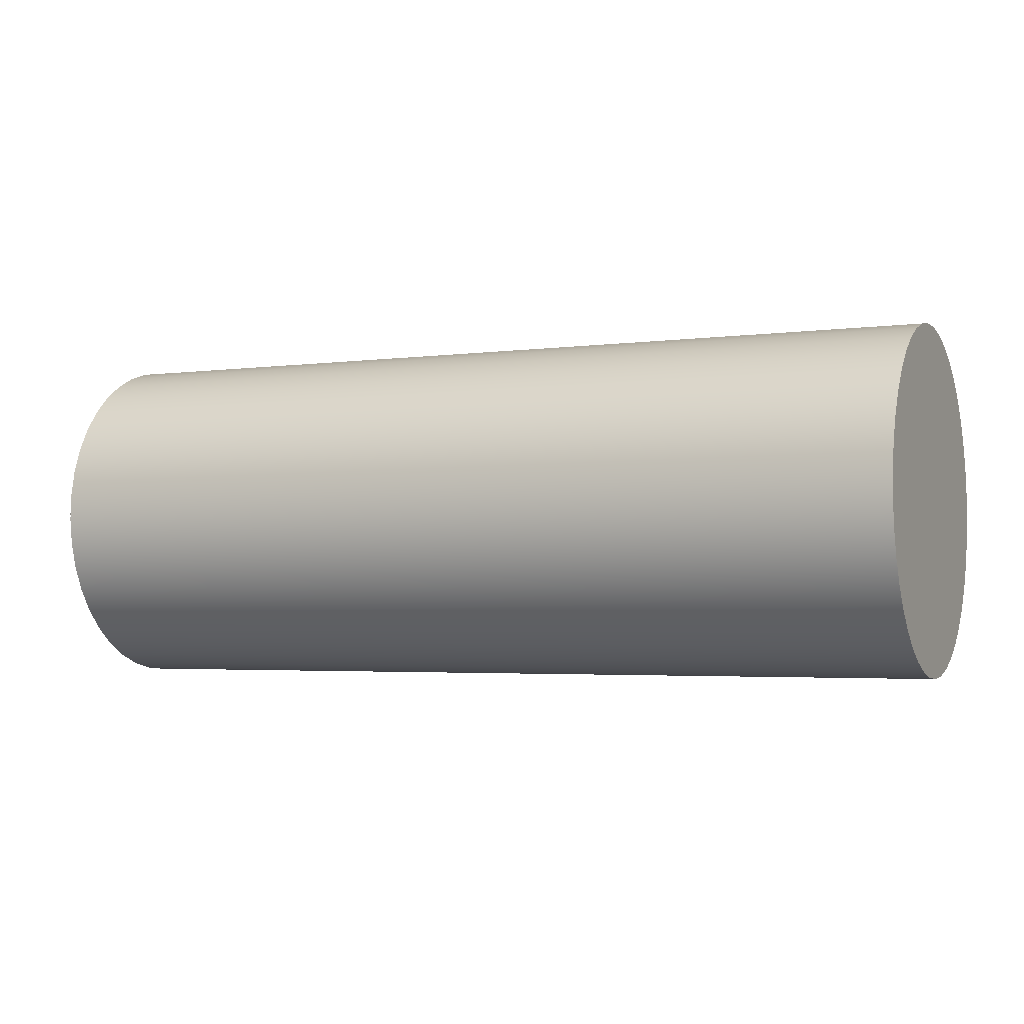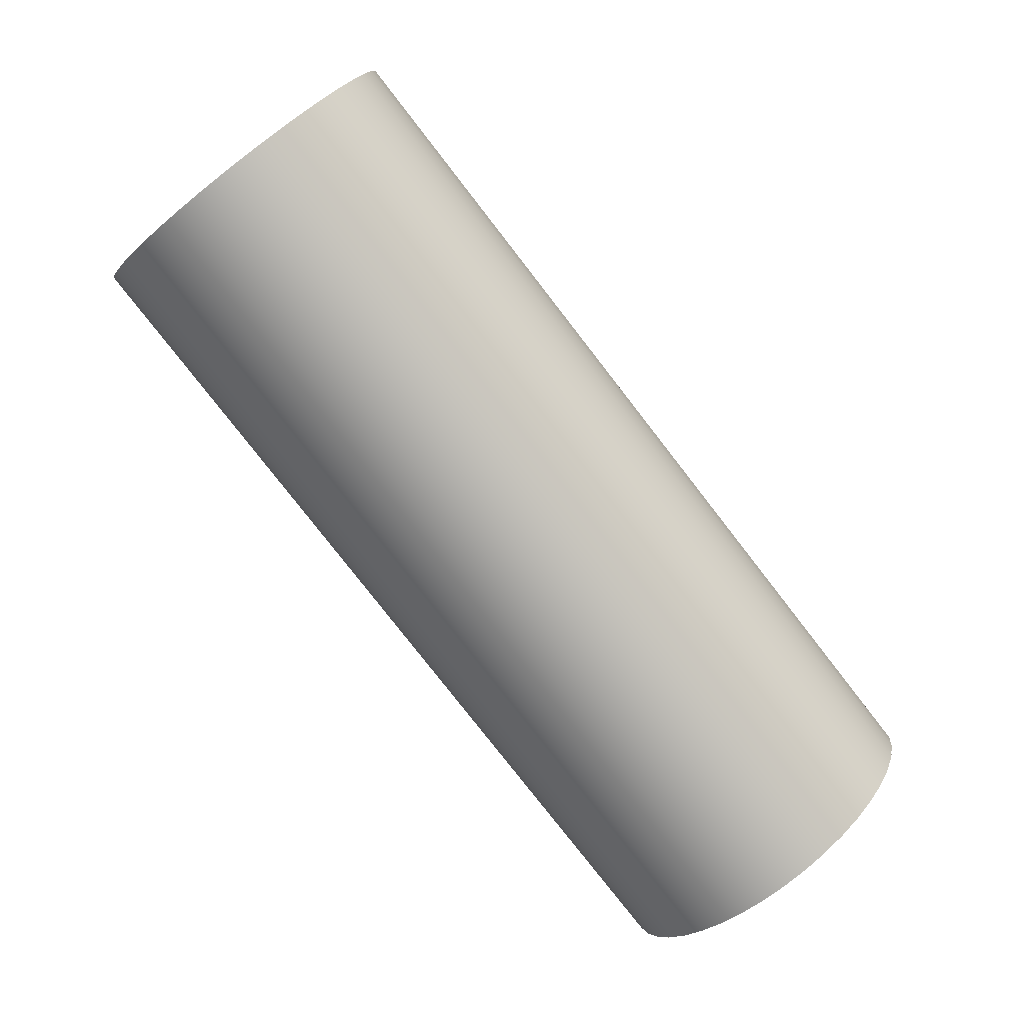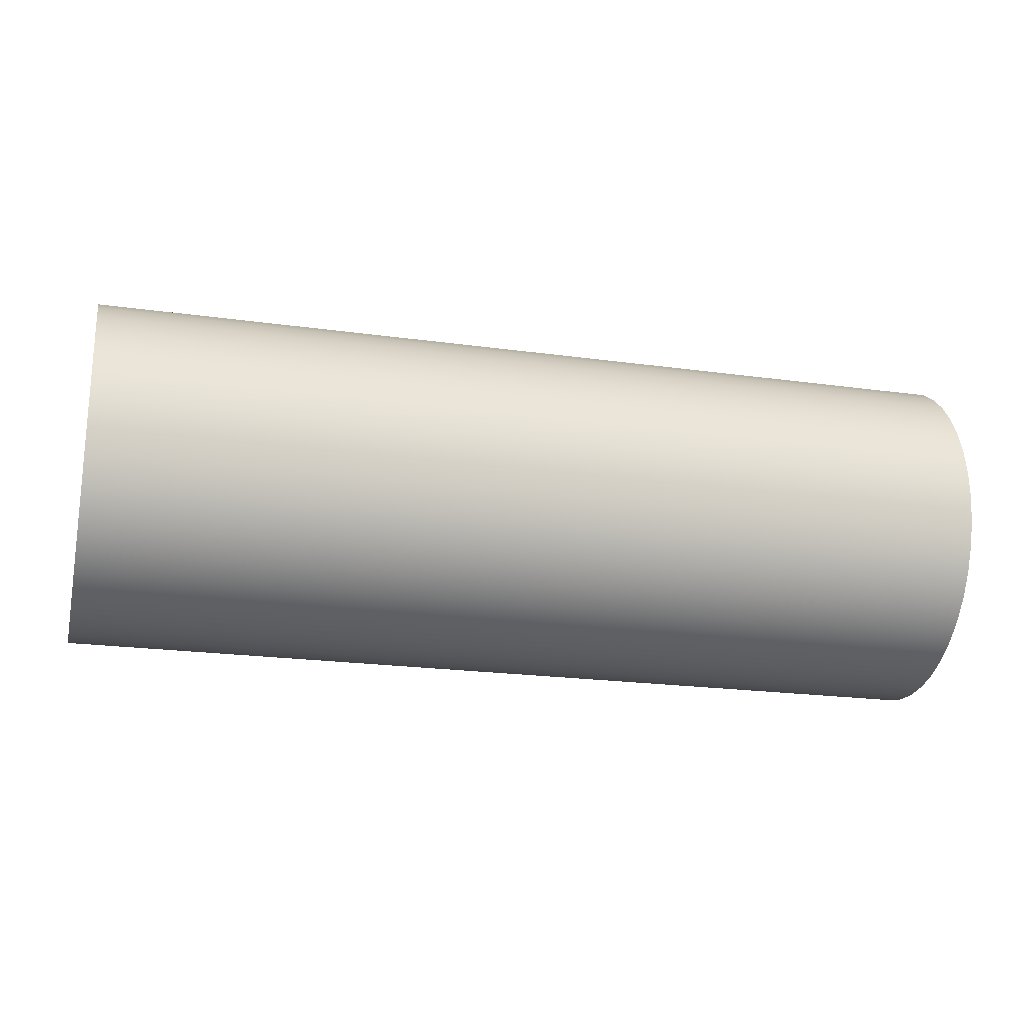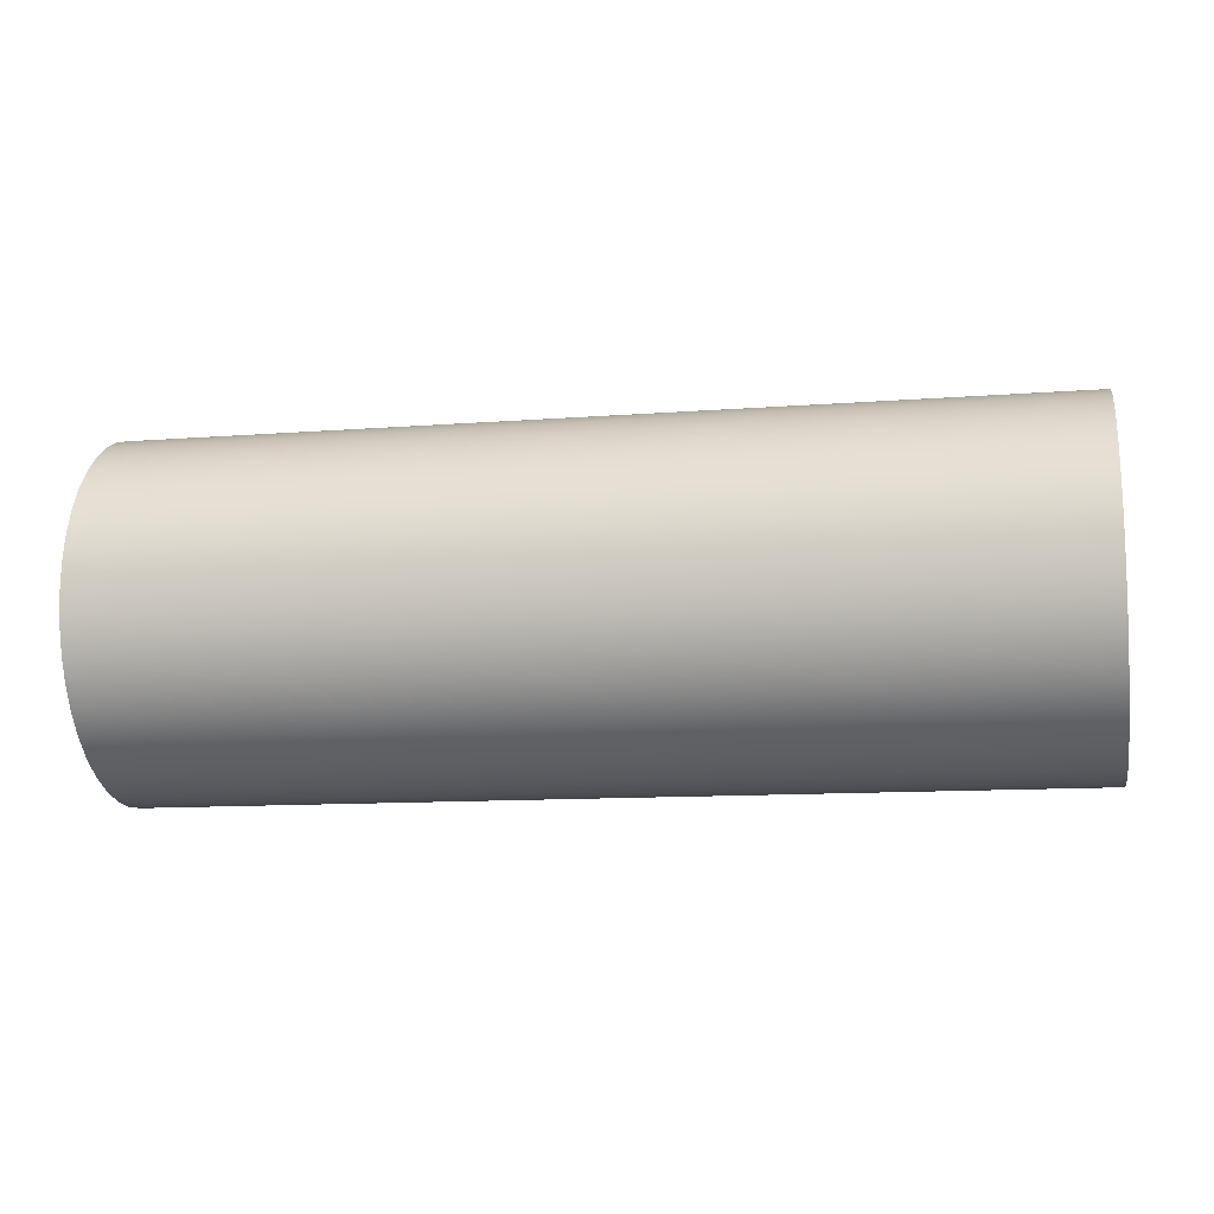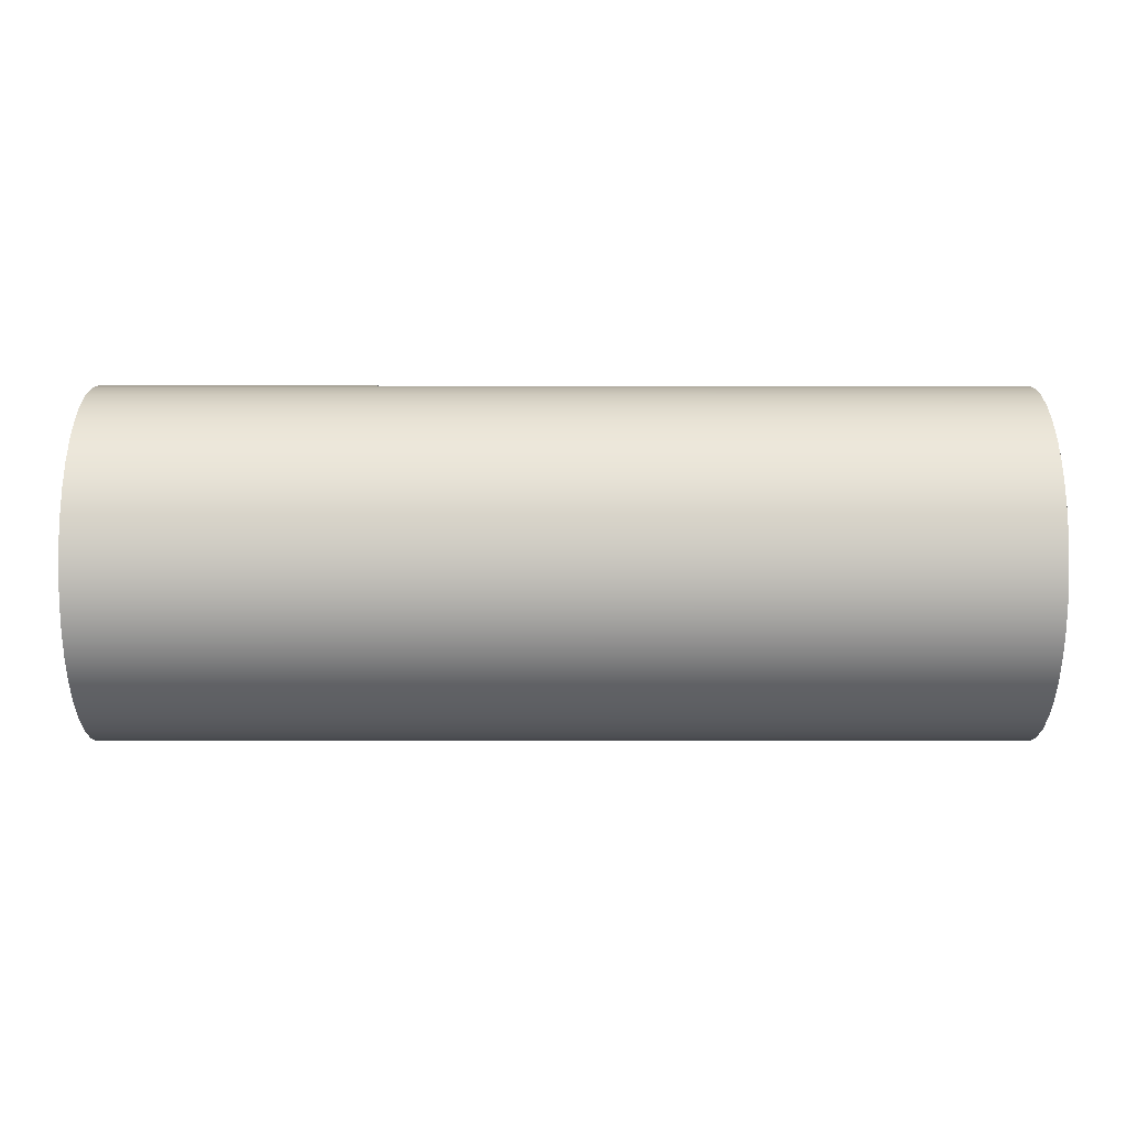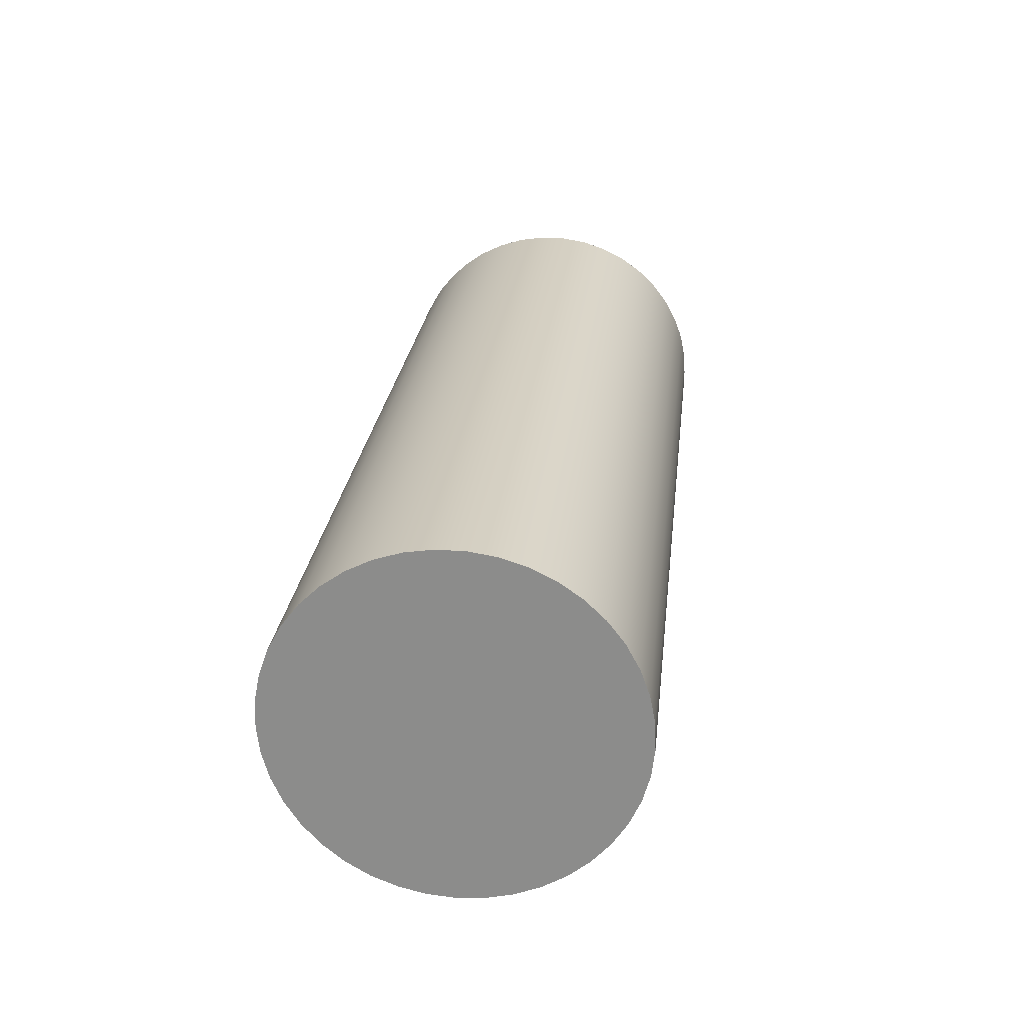
<metadata>
{"format":"obj","ext":"obj","renderer":"f3d","projection":"perspective","resolution":1024,"background":"white","views":[{"elev":-3.3,"azim":-155.5,"up":"+Z"},{"elev":-79.7,"azim":-52.1,"up":"+Z"},{"elev":-21.3,"azim":166.1,"up":"+Z"},{"elev":-11.5,"azim":10.6,"up":"+Z"},{"elev":1.0,"azim":-0.2,"up":"+Z"},{"elev":24.8,"azim":-83.6,"up":"+Z"}]}
</metadata>
<code>
g Bryła1
v 25 -12.69 -0.4864
v 25 -12.62 1.456
v 25 -12.47 -2.418
v 25 -12.25 3.365
v 25 -11.95 -4.293
v 25 -11.59 5.195
v 25 -11.16 -6.067
v 25 -10.66 6.903
v 25 -10.1 -7.699
v 25 -9.481 8.45
v 25 -8.807 -9.151
v 25 -8.08 9.798
v 25 -7.307 -10.39
v 25 -6.49 10.92
v 25 -5.635 -11.38
v 25 -4.747 11.78
v 25 -3.832 -12.11
v 25 -2.894 12.37
v 25 -1.939 -12.55
v 25 -0.9722 12.66
v 25 0 -12.7
v 25 0.9722 12.66
v 25 1.939 -12.55
v 25 2.894 12.37
v 25 3.832 -12.11
v 25 4.747 11.78
v 25 5.635 -11.38
v 25 6.49 10.92
v 25 7.307 -10.39
v 25 8.08 9.798
v 25 8.807 -9.151
v 25 9.481 8.45
v 25 10.1 -7.699
v 25 10.66 6.903
v 25 11.16 -6.067
v 25 11.59 5.195
v 25 11.95 -4.293
v 25 12.25 3.365
v 25 12.47 -2.418
v 25 12.62 1.456
v 25 12.69 -0.4864
v 91.2 -12.7 0
v 91.2 -12.69 -0.4864
v 91.2 -12.62 1.456
v 91.2 -12.47 -2.418
v 91.2 -12.25 3.365
v 91.2 -12.08 -3.925
v 91.2 -12.08 3.925
v 91.2 -11.95 -4.293
v 91.2 -11.59 5.195
v 91.2 -11.16 -6.067
v 91.2 -10.66 6.903
v 91.2 -10.27 -7.465
v 91.2 -10.27 7.465
v 91.2 -10.1 -7.699
v 91.2 -9.481 8.45
v 91.2 -8.807 -9.151
v 91.2 -8.08 9.798
v 91.2 -7.465 -10.27
v 91.2 -7.465 10.27
v 91.2 -7.307 -10.39
v 91.2 -6.49 10.92
v 91.2 -5.635 -11.38
v 91.2 -4.747 11.78
v 91.2 -3.925 -12.08
v 91.2 -3.925 12.08
v 91.2 -3.832 -12.11
v 91.2 -2.894 12.37
v 91.2 -1.939 -12.55
v 91.2 -0.9722 12.66
v 91.2 0 -12.7
v 91.2 0 12.7
v 91.2 0.9722 12.66
v 91.2 1.939 -12.55
v 91.2 2.894 12.37
v 91.2 3.832 -12.11
v 91.2 3.925 -12.08
v 91.2 3.925 12.08
v 91.2 4.747 11.78
v 91.2 5.635 -11.38
v 91.2 6.49 10.92
v 91.2 7.307 -10.39
v 91.2 7.465 -10.27
v 91.2 7.465 10.27
v 91.2 8.08 9.798
v 91.2 8.807 -9.151
v 91.2 9.481 8.45
v 91.2 10.1 -7.699
v 91.2 10.27 -7.465
v 91.2 10.27 7.465
v 91.2 10.66 6.903
v 91.2 11.16 -6.067
v 91.2 11.59 5.195
v 91.2 11.95 -4.293
v 91.2 12.08 -3.925
v 91.2 12.08 3.925
v 91.2 12.25 3.365
v 91.2 12.47 -2.418
v 91.2 12.62 1.456
v 91.2 12.69 -0.4864
v 91.2 12.7 0
f 23 74 21
f 21 74 71
f 21 71 19
f 19 71 69
f 19 69 17
f 17 69 67
f 17 67 15
f 15 67 63
f 15 63 13
f 13 63 61
f 13 61 11
f 11 61 57
f 11 57 9
f 9 57 55
f 9 55 7
f 7 55 51
f 7 51 5
f 5 51 49
f 5 49 3
f 3 49 45
f 3 45 1
f 1 45 43
f 1 43 2
f 2 43 44
f 2 44 4
f 4 44 46
f 4 46 6
f 6 46 50
f 6 50 8
f 8 50 52
f 8 52 10
f 10 52 56
f 10 56 12
f 12 56 58
f 12 58 14
f 14 58 62
f 14 62 16
f 16 62 64
f 16 64 18
f 18 64 68
f 18 68 20
f 20 68 70
f 20 70 22
f 22 70 73
f 22 73 24
f 24 73 75
f 24 75 26
f 26 75 79
f 26 79 28
f 28 79 81
f 28 81 30
f 30 81 85
f 30 85 32
f 32 85 87
f 32 87 34
f 34 87 91
f 34 91 36
f 36 91 93
f 36 93 38
f 38 93 97
f 38 97 40
f 40 97 99
f 40 99 41
f 41 99 100
f 41 100 39
f 39 100 98
f 39 98 37
f 37 98 94
f 37 94 35
f 35 94 92
f 35 92 33
f 33 92 88
f 33 88 31
f 31 88 86
f 31 86 29
f 29 86 82
f 29 82 27
f 27 82 80
f 27 80 25
f 25 80 76
f 25 76 23
f 23 76 74
f 21 19 23
f 23 19 25
f 25 19 17
f 25 17 27
f 27 17 29
f 29 17 31
f 31 17 33
f 33 17 35
f 35 17 37
f 37 17 39
f 39 17 41
f 41 17 16
f 41 16 40
f 40 16 38
f 38 16 36
f 36 16 34
f 34 16 32
f 32 16 30
f 30 16 28
f 28 16 26
f 26 16 18
f 26 18 24
f 24 18 20
f 24 20 22
f 17 15 16
f 16 15 14
f 14 15 13
f 14 13 12
f 12 13 11
f 12 11 10
f 10 11 9
f 10 9 8
f 8 9 7
f 8 7 6
f 6 7 5
f 6 5 4
f 4 5 3
f 4 3 2
f 2 3 1
f 77 78 71
f 71 78 72
f 71 72 65
f 65 72 66
f 65 66 59
f 59 66 60
f 59 60 53
f 53 60 54
f 53 54 47
f 47 54 48
f 47 48 42
f 78 77 84
f 84 77 83
f 84 83 90
f 90 83 89
f 90 89 96
f 96 89 95
f 96 95 101

</code>
